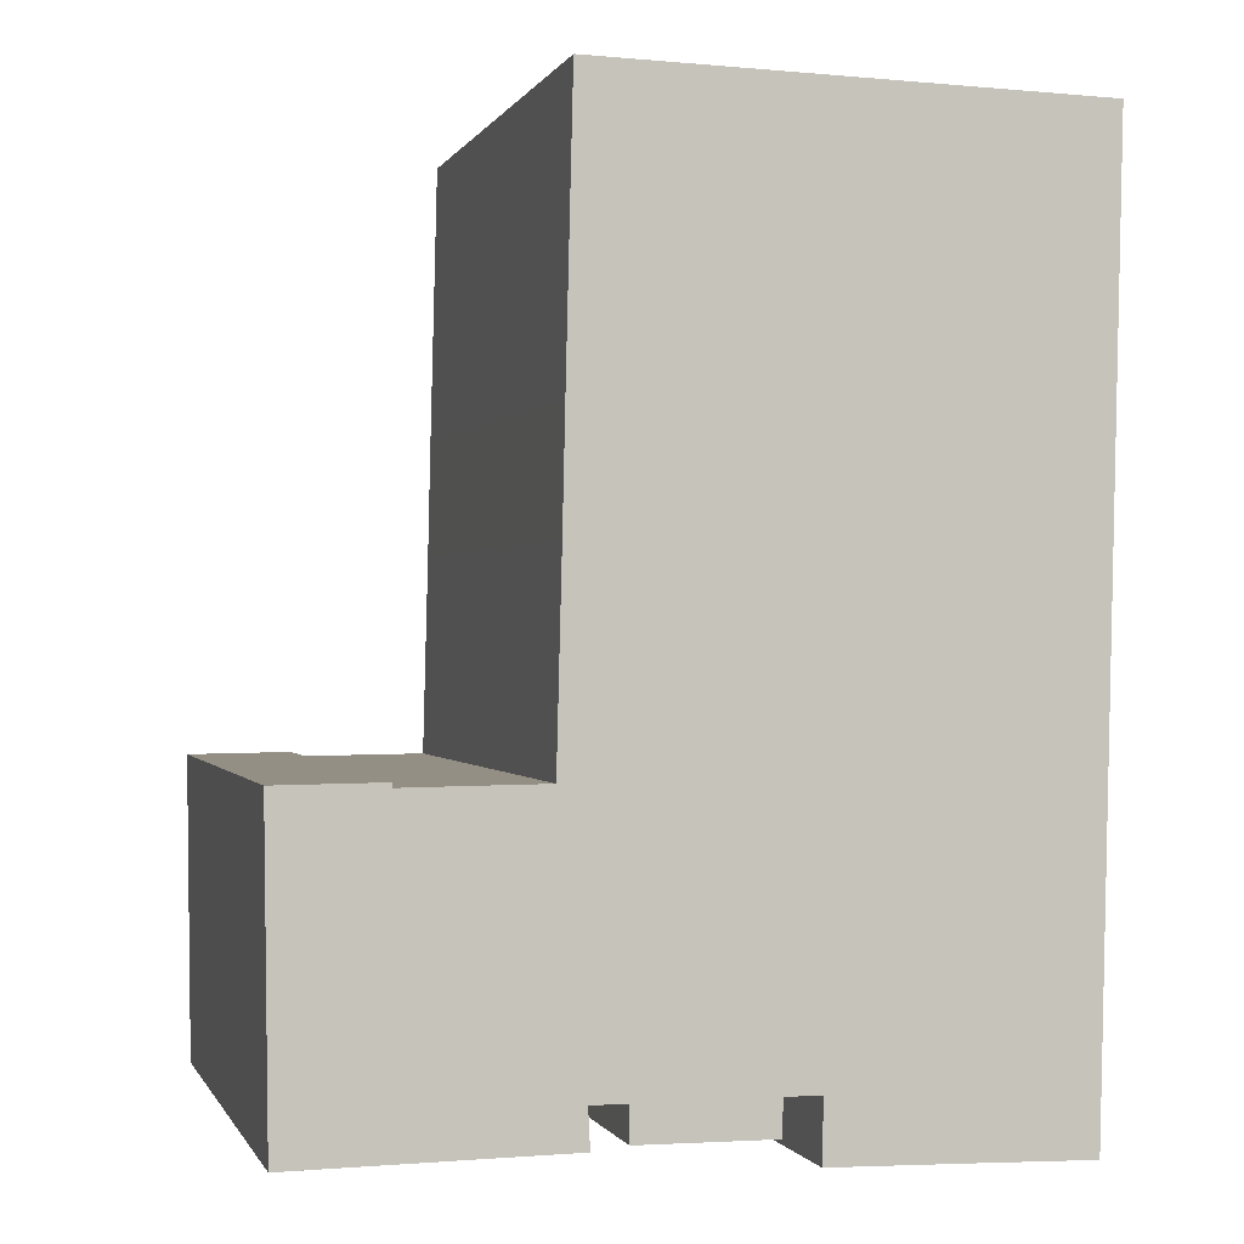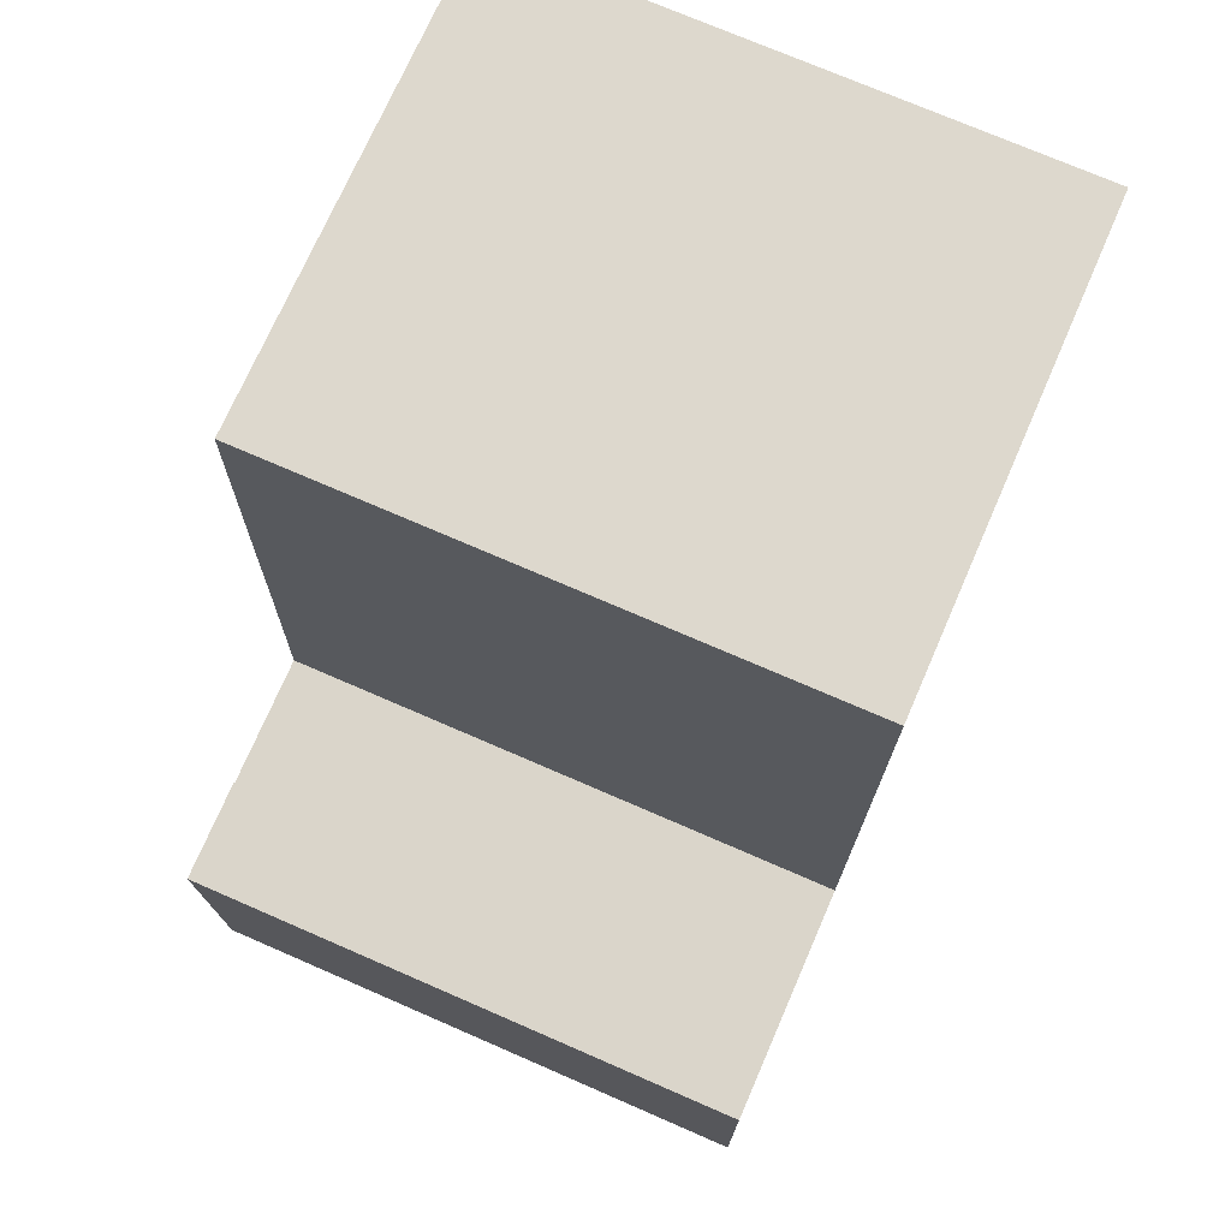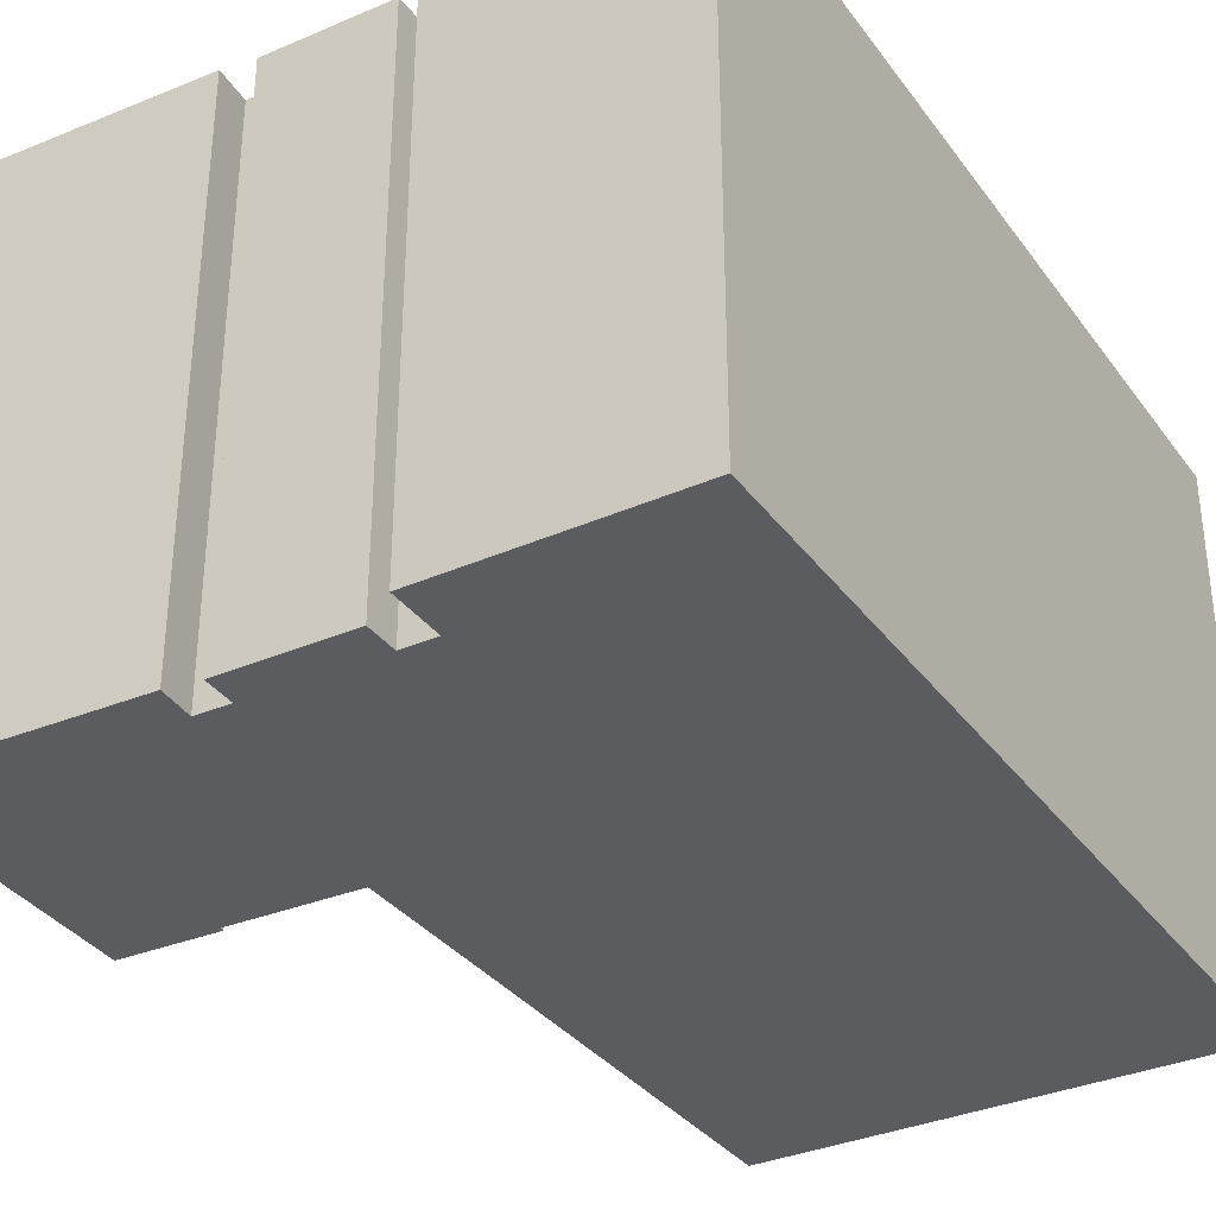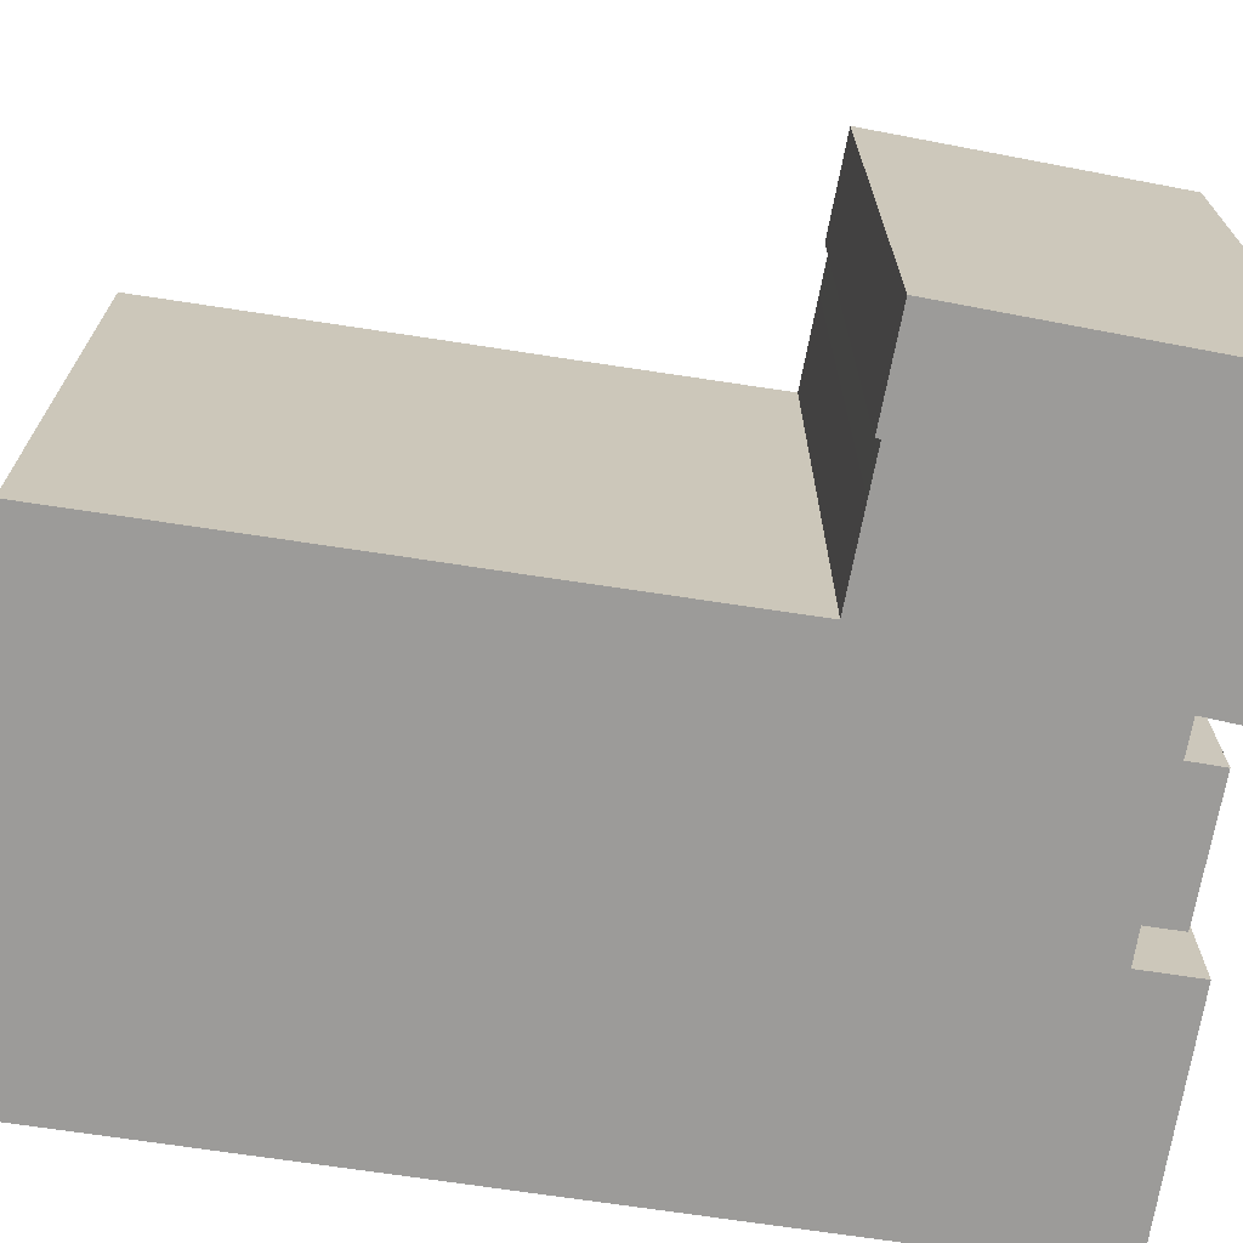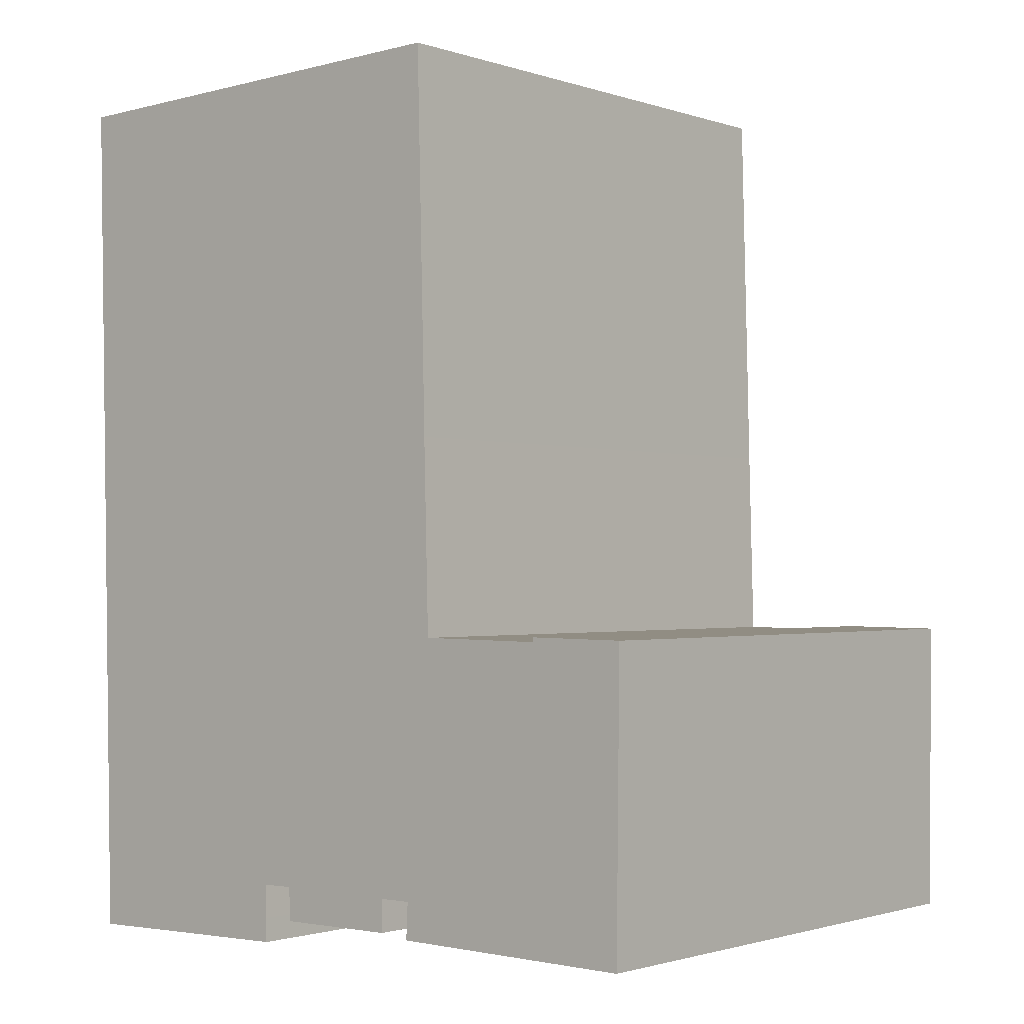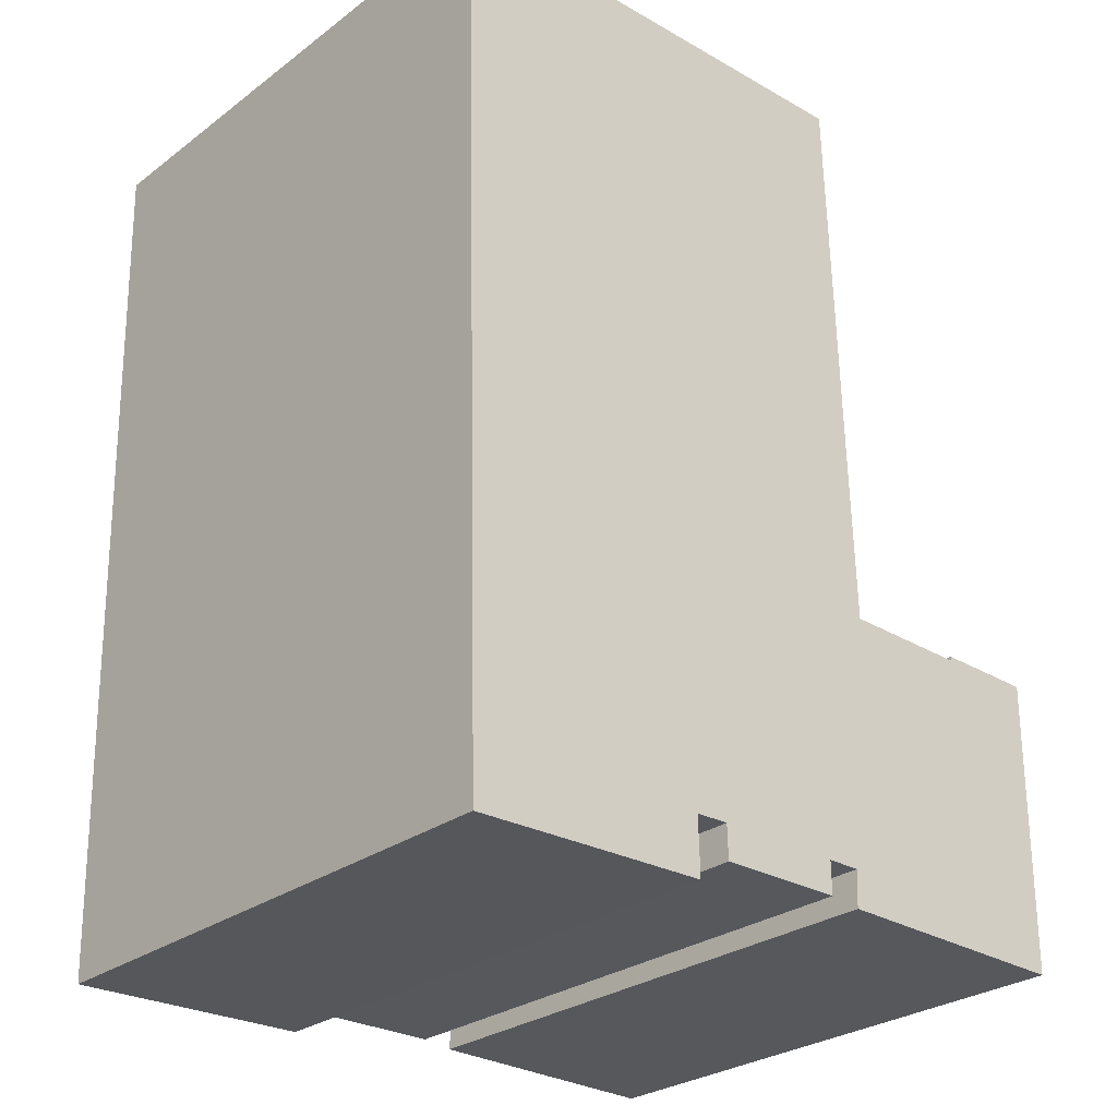
<metadata>
{"format":"obj","ext":"obj","renderer":"f3d","projection":"perspective","resolution":1024,"background":"white","views":[{"elev":-0.2,"azim":165.0,"up":"+Z"},{"elev":73.6,"azim":113.5,"up":"+Z"},{"elev":-34.0,"azim":-150.5,"up":"+Y"},{"elev":-69.8,"azim":79.9,"up":"+Y"},{"elev":-1.5,"azim":40.0,"up":"+Z"},{"elev":-28.1,"azim":-41.9,"up":"+Z"}]}
</metadata>
<code>
v  15.2 -2.297e-17 0.3752
v  19.25 2.288e-16 -3.736
v  19.14 -2.892e-17 0.4723
v  6.718 -1.016e-17 0.1658
v  5.186 -7.82e-18 0.1277
v  2.938 -4.466e-18 0.07293
v  19.41 6.483e-16 -10.59
v  0 0 0
v  0.2617 6.477e-16 -10.58
v  19.51 9.208e-16 -15.04
v  19.68 1.31e-15 -21.39
v  0.4639 1.147e-15 -18.73
v  19.71 1.4e-15 -22.86
v  25 1.393e-15 -22.74
v  29.02 1.508e-15 -24.63
v  29.04 1.395e-15 -22.79
v  24.99 1.404e-15 -22.92
v  23.25 1.402e-15 -22.9
v  29 1.616e-15 -26.39
v  0.8753 2.168e-15 -35.41
v  28.97 1.771e-15 -28.92
v  10.7 2.034e-15 -33.21
v  28.95 1.877e-15 -30.66
v  12.09 2.031e-15 -33.18
v  28.92 2.02e-15 -32.99
v  18.66 2.031e-15 -33.17
v  28.9 2.126e-15 -34.73
v  28.9 2.131e-15 -34.8
v  17.28 2.032e-15 -33.18
v  10.74 2.117e-15 -34.58
v  10.76 2.177e-15 -35.56
v  5.372 2.185e-15 -35.68
v  0.885 2.192e-15 -35.79
v  17.29 2.114e-15 -34.52
v  12.13 2.116e-15 -34.56
v  18.59 2.123e-15 -34.67
v  2.939 22.53 0.07222
v  0.2622 22.53 -10.58
v  0.0004803 22.53 -0.0007135
v  5.187 22.53 0.127
v  6.718 22.53 0.1651
v  15.2 22.53 0.3745
v  19.14 22.53 0.4716
v  19.25 22.53 -3.737
v  0.4644 22.53 -18.73
v  19.41 22.53 -10.59
v  0.8758 22.53 -35.41
v  19.51 22.53 -15.04
v  19.68 22.53 -21.39
v  19.71 22.53 -22.86
v  23.25 22.53 -22.9
v  24.99 22.53 -22.92
v  28.97 22.53 -28.92
v  17.28 22.53 -33.18
v  29 22.53 -26.39
v  18.66 22.53 -33.17
v  18.59 22.53 -34.67
v  28.95 22.53 -30.66
v  28.9 22.53 -34.8
v  28.92 22.53 -33
v  28.9 22.53 -34.73
v  29.04 22.53 -22.79
v  25 22.53 -22.74
v  0.8855 22.53 -35.79
v  5.372 22.53 -35.68
v  29.02 22.53 -24.63
v  10.71 22.53 -33.21
v  12.09 22.53 -33.18
v  12.13 22.53 -34.56
v  17.29 22.53 -34.52
v  10.76 22.53 -35.56
v  10.74 22.53 -34.58
g defaultobject
f 1 2 3
f 2 1 4
f 2 4 5
f 2 5 6
f 2 6 7
f 7 6 8
f 7 8 9
f 7 9 10
f 10 9 11
f 11 9 12
f 11 12 13
f 14 15 16
f 15 14 17
f 15 17 18
f 15 18 13
f 15 13 19
f 19 13 12
f 19 12 20
f 19 20 21
f 21 20 22
f 21 22 23
f 23 22 24
f 23 24 25
f 25 24 26
f 25 26 27
f 27 26 28
f 26 24 29
f 22 20 30
f 30 20 31
f 31 20 32
f 32 20 33
f 24 34 29
f 34 24 35
f 36 28 26
f 37 38 39
f 38 37 40
f 38 40 41
f 38 41 42
f 38 42 43
f 38 43 44
f 38 44 45
f 45 44 46
f 45 46 47
f 47 46 48
f 47 48 49
f 47 49 50
f 47 50 51
f 47 51 52
f 53 54 55
f 54 53 56
f 56 53 57
f 57 53 58
f 57 58 59
f 59 58 60
f 59 60 61
f 62 52 63
f 52 62 47
f 47 62 64
f 64 62 65
f 65 62 66
f 65 66 67
f 67 66 68
f 68 66 69
f 69 66 55
f 69 55 54
f 69 54 70
f 67 71 65
f 71 67 72
f 5 37 6
f 37 5 40
f 4 40 5
f 40 4 41
f 1 41 4
f 41 1 42
f 3 42 1
f 42 3 43
f 2 43 3
f 43 2 44
f 7 44 2
f 44 7 46
f 10 46 7
f 46 10 48
f 11 48 10
f 48 11 49
f 13 49 11
f 49 13 50
f 18 50 13
f 50 18 51
f 17 51 18
f 51 17 52
f 63 17 14
f 17 63 52
f 16 63 14
f 63 16 62
f 15 62 16
f 62 15 66
f 19 66 15
f 66 19 55
f 21 55 19
f 55 21 53
f 23 53 21
f 53 23 58
f 25 58 23
f 58 25 60
f 27 60 25
f 60 27 61
f 28 61 27
f 61 28 59
f 57 28 36
f 28 57 59
f 56 36 26
f 36 56 57
f 54 26 29
f 26 54 56
f 34 54 29
f 54 34 70
f 69 34 35
f 34 69 70
f 68 35 24
f 35 68 69
f 67 24 22
f 24 67 68
f 30 67 22
f 67 30 72
f 31 72 30
f 72 31 71
f 65 31 32
f 31 65 71
f 64 32 33
f 32 64 65
f 47 33 20
f 33 47 64
f 45 20 12
f 20 45 47
f 38 12 9
f 12 38 45
f 39 9 8
f 9 39 38
f 6 39 8
f 39 6 37

</code>
